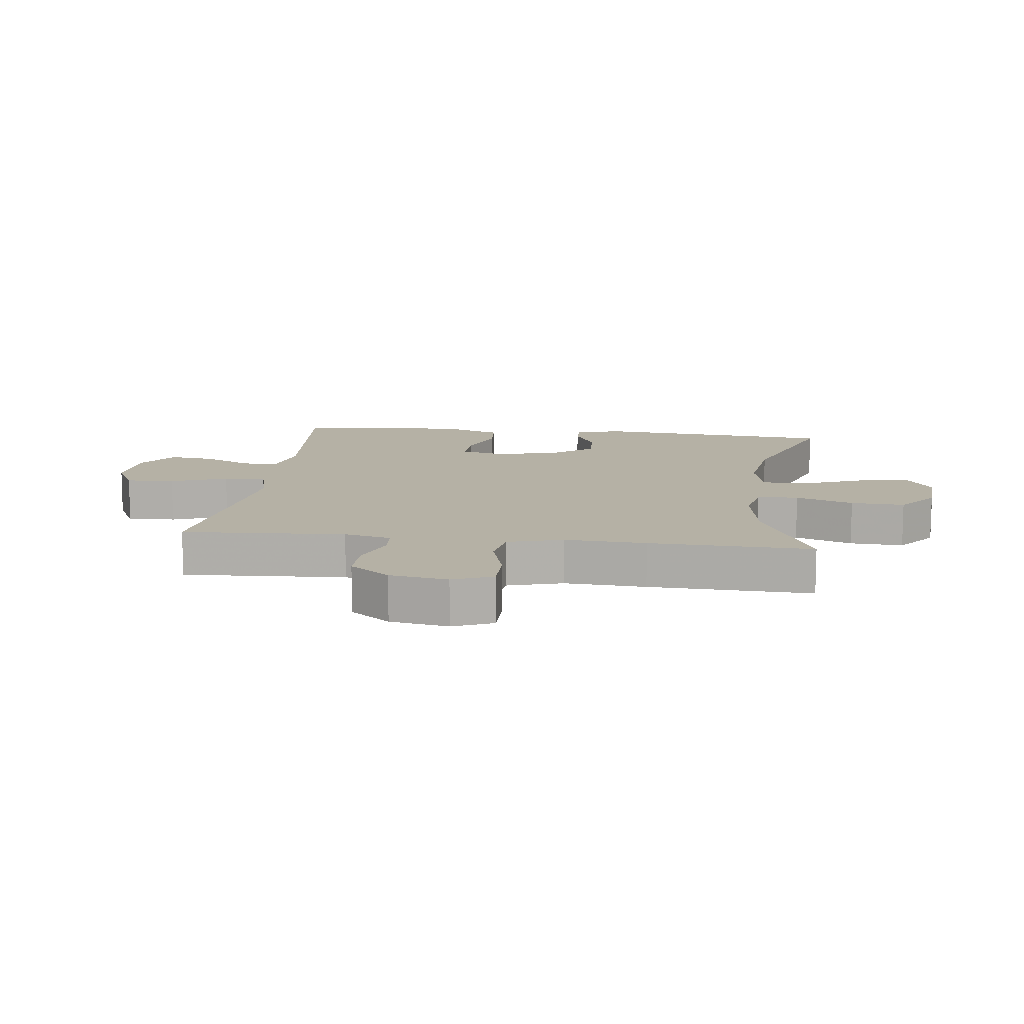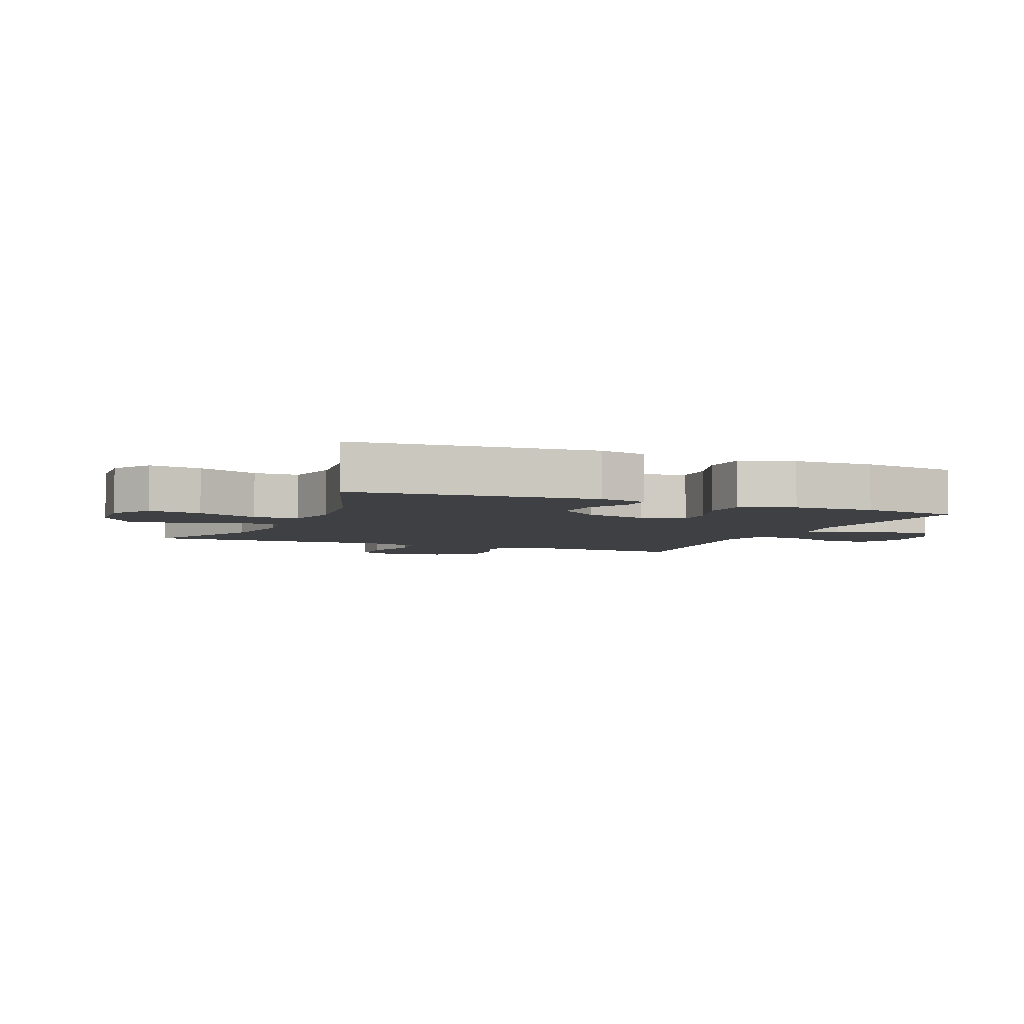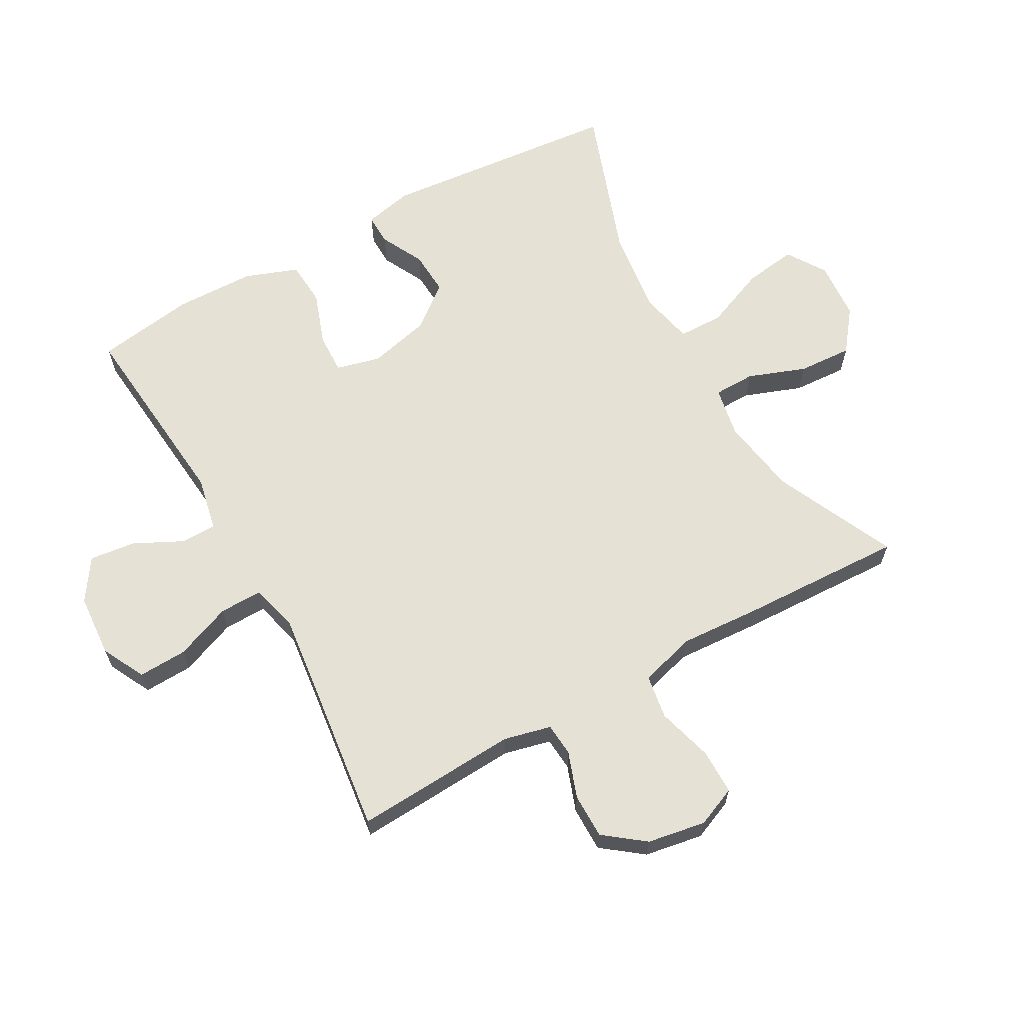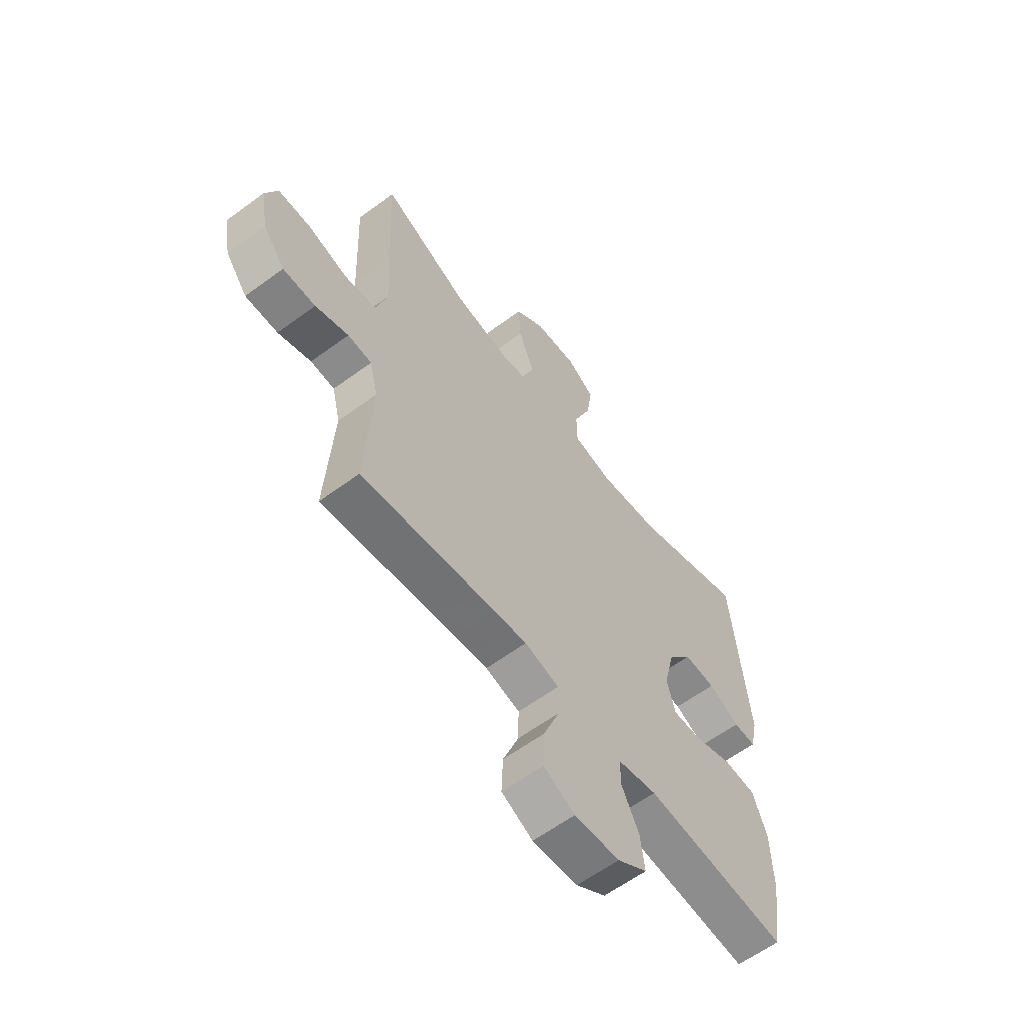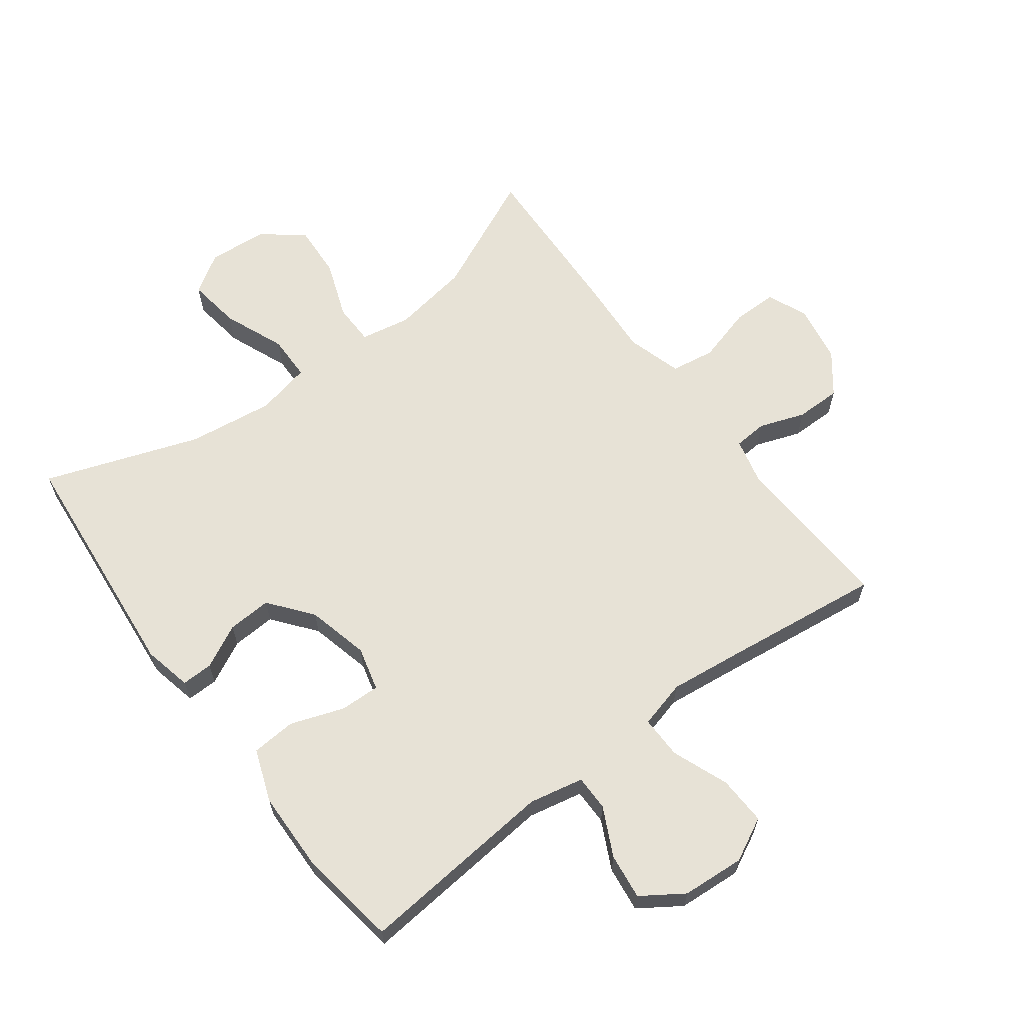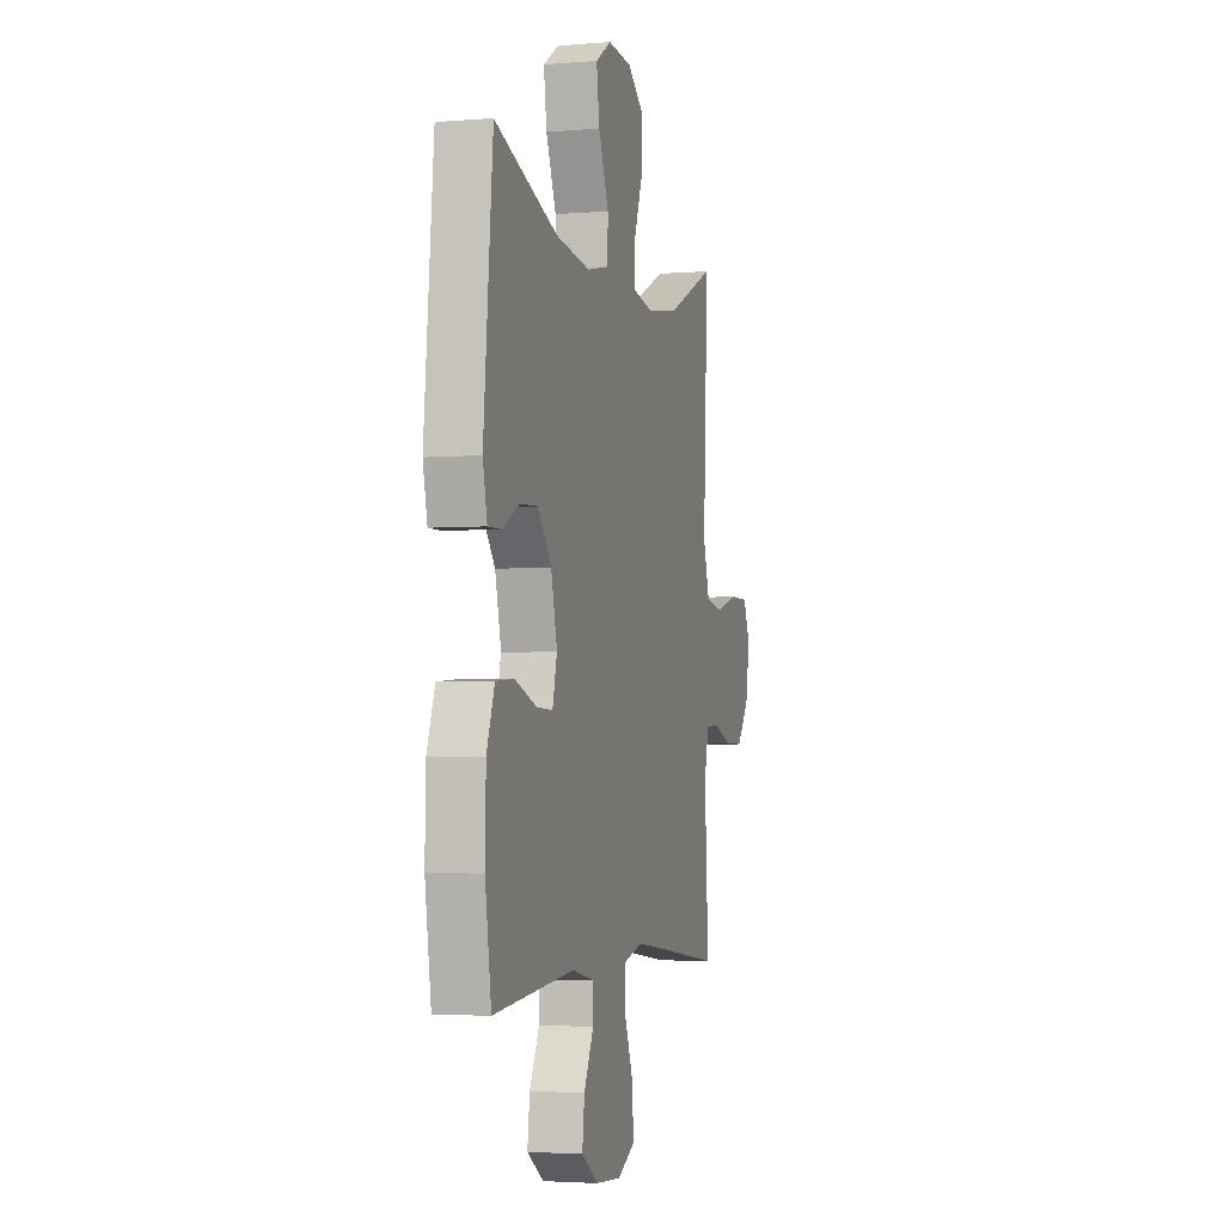
<metadata>
{"format":"obj","ext":"obj","renderer":"f3d","projection":"perspective","resolution":1024,"background":"white","views":[{"elev":11.8,"azim":-82.9,"up":"+Y"},{"elev":-4.7,"azim":67.1,"up":"+Y"},{"elev":64.1,"azim":-119.2,"up":"+Y"},{"elev":-60.7,"azim":-53.0,"up":"+Z"},{"elev":63.6,"azim":143.2,"up":"+Y"},{"elev":-3.4,"azim":105.7,"up":"+Z"}]}
</metadata>
<code>
v -0.5 0.07 -0.5
v -0.485 0.07 -0.239
v -0.503 0.07 -0.164
v -0.556 0.07 -0.16
v -0.629 0.07 -0.186
v -0.701 0.07 -0.186
v -0.75 0.07 -0.122
v -0.766 0.07 -0.029
v -0.739 0.07 0.035
v -0.667 0.07 0.035
v -0.578 0.07 0.01
v -0.508 0.07 0.021
v -0.482 0.07 0.109
v -0.49 0.07 0.239
v -0.5 0.07 0.5
v -0.307 0.07 0.411
v -0.183 0.07 0.391
v -0.103 0.07 0.406
v -0.102 0.07 0.472
v -0.136 0.07 0.564
v -0.141 0.07 0.65
v -0.075 0.07 0.701
v 0.019 0.07 0.708
v 0.081 0.07 0.668
v 0.069 0.07 0.584
v 0.029 0.07 0.486
v 0.03 0.07 0.414
v 0.117 0.07 0.395
v 0.254 0.07 0.413
v 0.5 0.07 0.5
v 0.536 0.07 0.116
v 0.519 0.07 0.039
v 0.469 0.07 0.04
v 0.4 0.07 0.075
v 0.33 0.07 0.079
v 0.276 0.07 0.011
v 0.252 0.07 -0.088
v 0.27 0.07 -0.158
v 0.334 0.07 -0.156
v 0.419 0.07 -0.126
v 0.49 0.07 -0.131
v 0.521 0.07 -0.215
v 0.524 0.07 -0.343
v 0.5 0.07 -0.5
v 0.183 0.07 -0.47
v 0.096 0.07 -0.488
v 0.096 0.07 -0.545
v 0.134 0.07 -0.622
v 0.143 0.07 -0.695
v 0.077 0.07 -0.739
v -0.023 0.07 -0.746
v -0.092 0.07 -0.711
v -0.089 0.07 -0.633
v -0.054 0.07 -0.543
v -0.053 0.07 -0.475
v -0.129 0.07 -0.455
v -0.249 0.07 -0.469
v -0.5 0 -0.5
v -0.485 0 -0.239
v -0.503 0 -0.164
v -0.556 0 -0.16
v -0.629 0 -0.186
v -0.701 0 -0.186
v -0.75 0 -0.122
v -0.766 0 -0.029
v -0.739 0 0.035
v -0.667 0 0.035
v -0.578 0 0.01
v -0.508 0 0.021
v -0.482 0 0.109
v -0.49 0 0.239
v -0.5 0 0.5
v -0.307 0 0.411
v -0.183 0 0.391
v -0.103 0 0.406
v -0.102 0 0.472
v -0.136 0 0.564
v -0.141 0 0.65
v -0.075 0 0.701
v 0.019 0 0.708
v 0.081 0 0.668
v 0.069 0 0.584
v 0.029 0 0.486
v 0.03 0 0.414
v 0.117 0 0.395
v 0.254 0 0.413
v 0.5 0 0.5
v 0.536 0 0.116
v 0.519 0 0.039
v 0.469 0 0.04
v 0.4 0 0.075
v 0.33 0 0.079
v 0.276 0 0.011
v 0.252 0 -0.088
v 0.27 0 -0.158
v 0.334 0 -0.156
v 0.419 0 -0.126
v 0.49 0 -0.131
v 0.521 0 -0.215
v 0.524 0 -0.343
v 0.5 0 -0.5
v 0.183 0 -0.47
v 0.096 0 -0.488
v 0.096 0 -0.545
v 0.134 0 -0.622
v 0.143 0 -0.695
v 0.077 0 -0.739
v -0.023 0 -0.746
v -0.092 0 -0.711
v -0.089 0 -0.633
v -0.054 0 -0.543
v -0.053 0 -0.475
v -0.129 0 -0.455
v -0.249 0 -0.469
f 51 52 53 54
f 51 54 55
f 50 51 55
f 47 48 49 50
f 46 47 50 55
f 45 46 55 56
f 43 44 45
f 42 43 45 56
f 39 40 41 42
f 38 39 42 56
f 31 32 33 34
f 29 30 31 34
f 28 29 34 35
f 27 28 35 36
f 23 24 25 26
f 23 26 27
f 22 23 27
f 19 20 21 22
f 18 19 22 27
f 17 18 27 36
f 13 14 15 16
f 12 13 16 17
f 8 9 10 11
f 8 11 12
f 7 8 12
f 4 5 6 7
f 3 4 7 12
f 2 3 12 17
f 57 1 2 17
f 37 38 56 57
f 17 36 37 57
f 111 110 109 108
f 112 111 108
f 112 108 107
f 107 106 105 104
f 112 107 104 103
f 113 112 103 102
f 102 101 100
f 113 102 100 99
f 99 98 97 96
f 113 99 96 95
f 91 90 89 88
f 91 88 87 86
f 92 91 86 85
f 93 92 85 84
f 83 82 81 80
f 84 83 80
f 84 80 79
f 79 78 77 76
f 84 79 76 75
f 93 84 75 74
f 73 72 71 70
f 74 73 70 69
f 68 67 66 65
f 69 68 65
f 69 65 64
f 64 63 62 61
f 69 64 61 60
f 74 69 60 59
f 74 59 58 114
f 114 113 95 94
f 114 94 93 74
f 1 58 59 2
f 2 59 60 3
f 3 60 61 4
f 4 61 62 5
f 5 62 63 6
f 6 63 64 7
f 7 64 65 8
f 8 65 66 9
f 9 66 67 10
f 10 67 68 11
f 11 68 69 12
f 12 69 70 13
f 13 70 71 14
f 14 71 72 15
f 15 72 73 16
f 16 73 74 17
f 17 74 75 18
f 18 75 76 19
f 19 76 77 20
f 20 77 78 21
f 21 78 79 22
f 22 79 80 23
f 23 80 81 24
f 24 81 82 25
f 25 82 83 26
f 26 83 84 27
f 27 84 85 28
f 28 85 86 29
f 29 86 87 30
f 30 87 88 31
f 31 88 89 32
f 32 89 90 33
f 33 90 91 34
f 34 91 92 35
f 35 92 93 36
f 36 93 94 37
f 37 94 95 38
f 38 95 96 39
f 39 96 97 40
f 40 97 98 41
f 41 98 99 42
f 42 99 100 43
f 43 100 101 44
f 44 101 102 45
f 45 102 103 46
f 46 103 104 47
f 47 104 105 48
f 48 105 106 49
f 49 106 107 50
f 50 107 108 51
f 51 108 109 52
f 52 109 110 53
f 53 110 111 54
f 54 111 112 55
f 55 112 113 56
f 56 113 114 57
f 57 114 58 1

</code>
